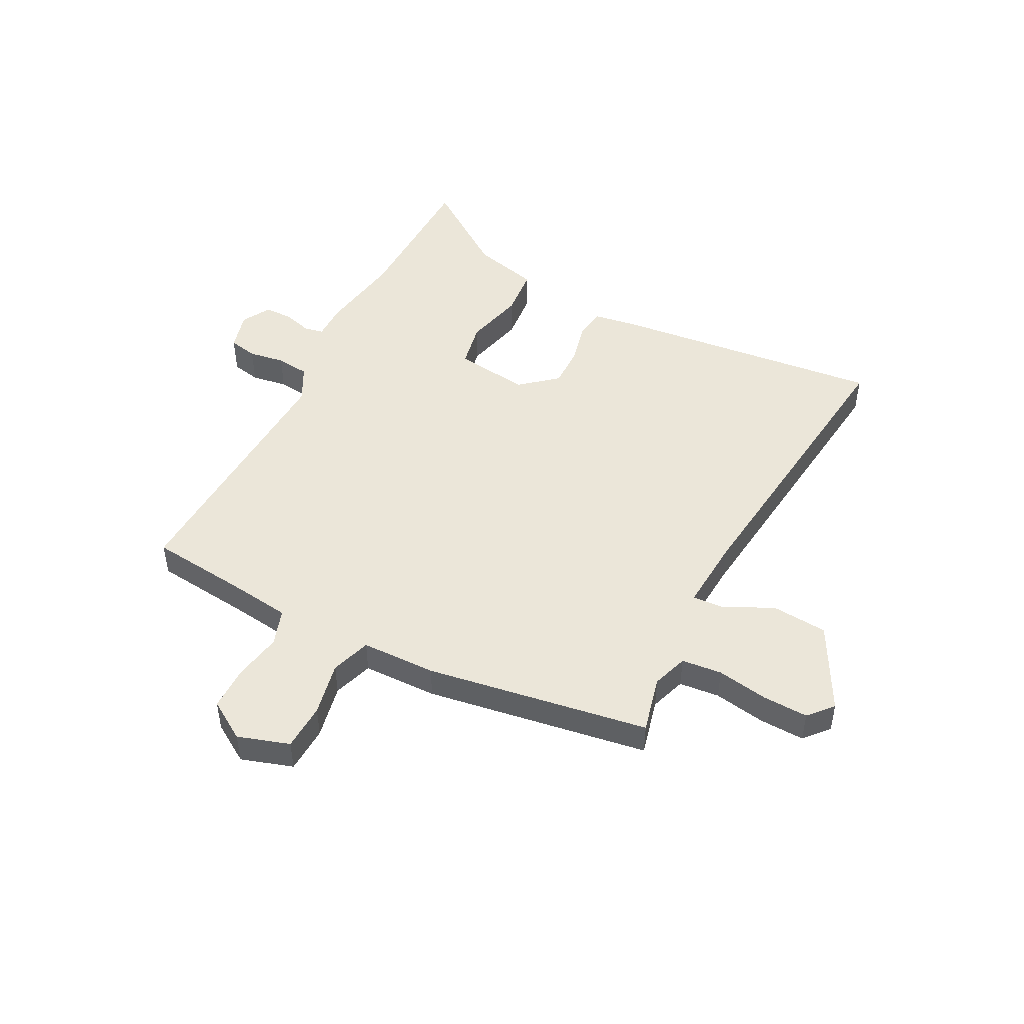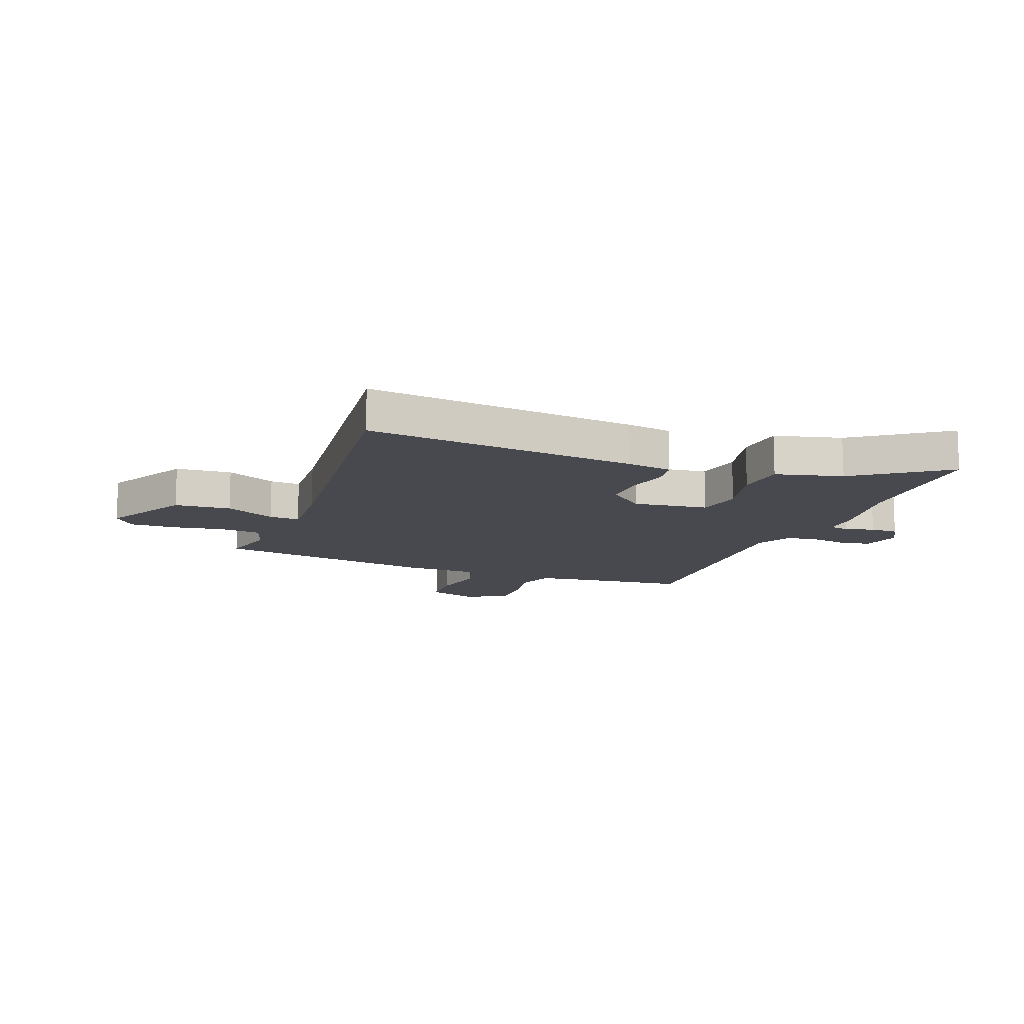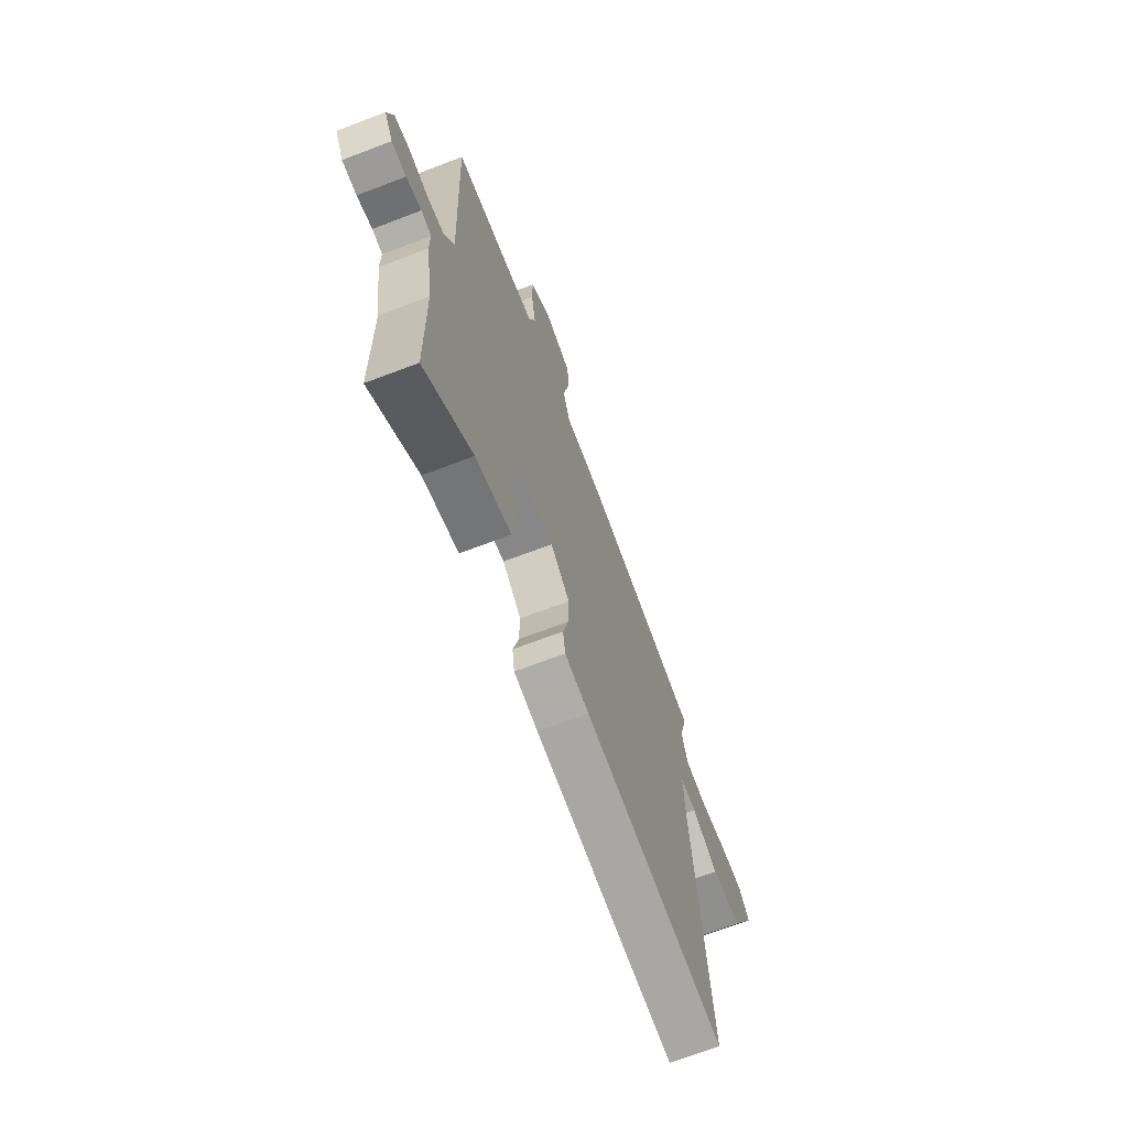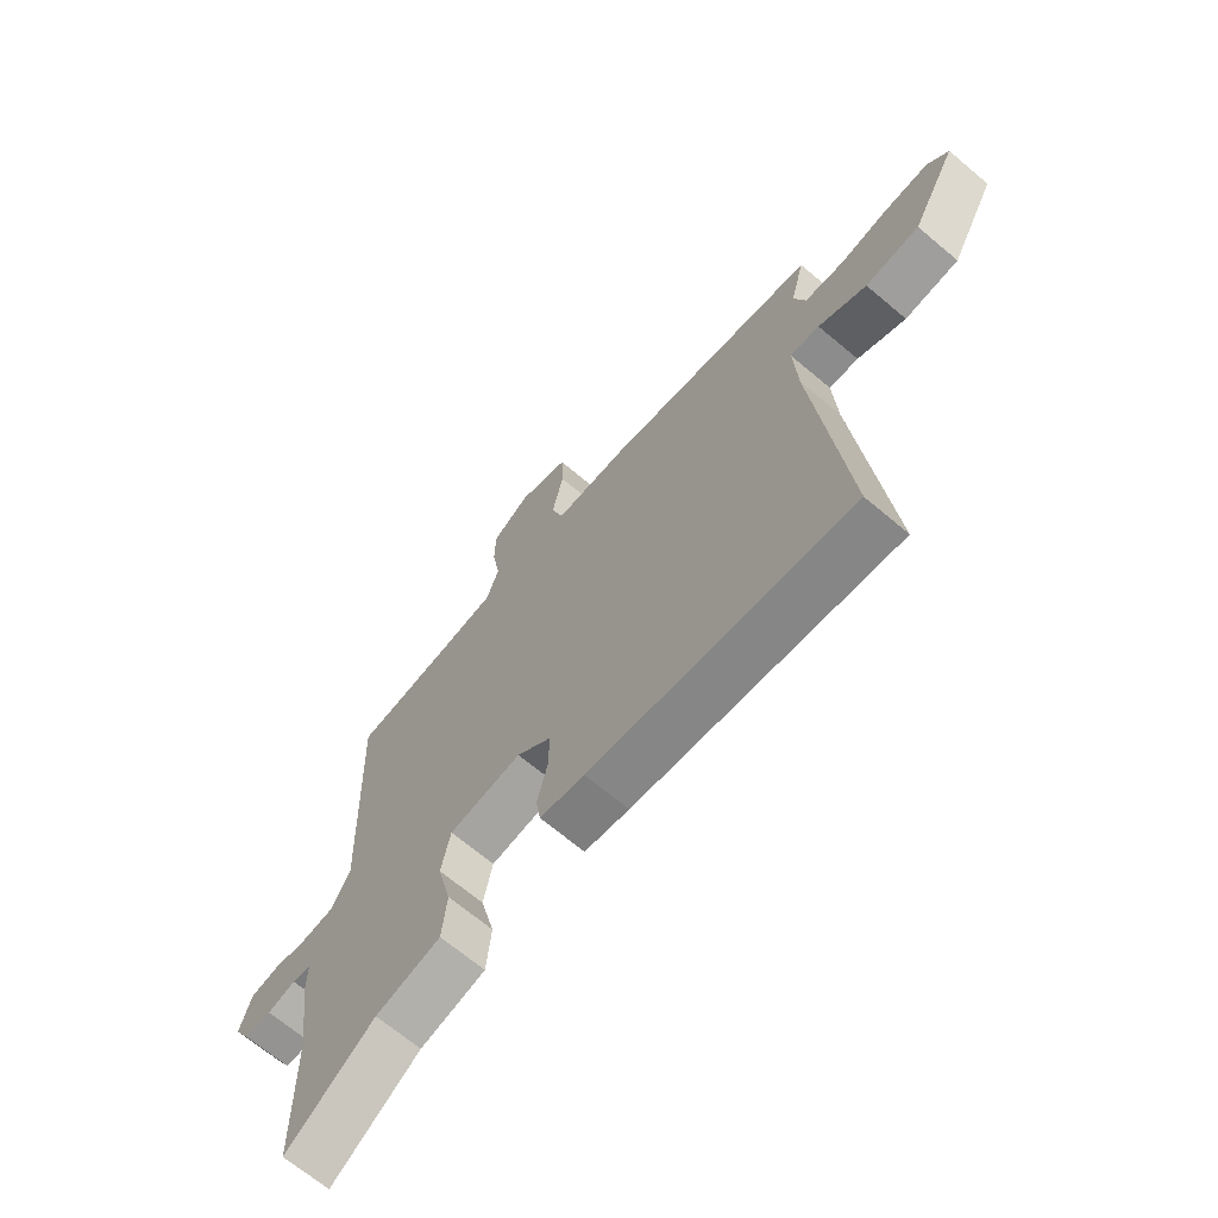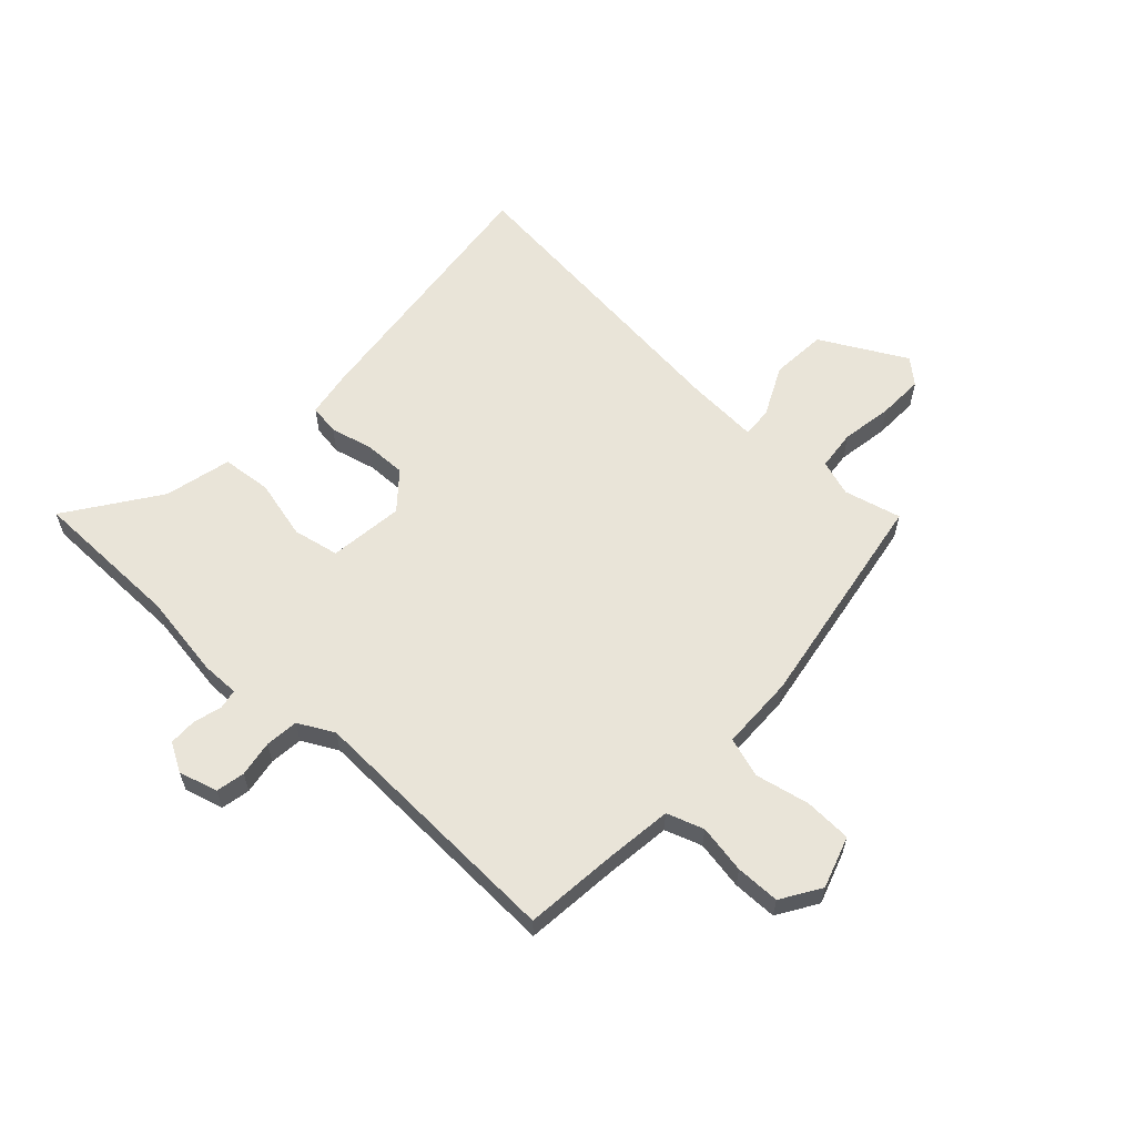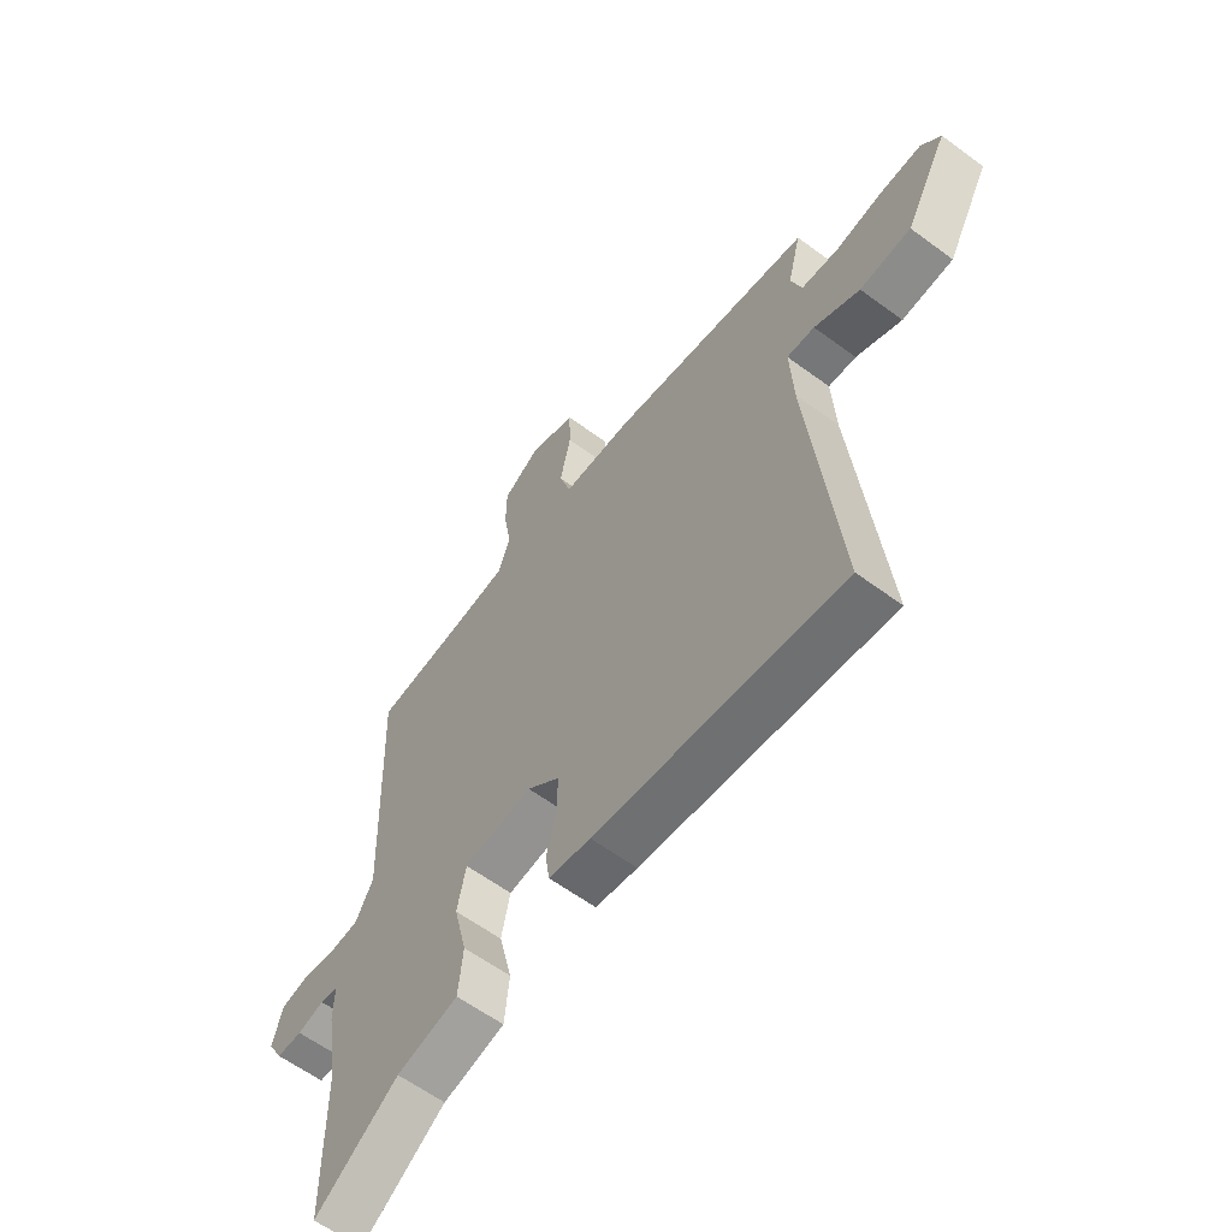
<metadata>
{"format":"obj","ext":"obj","renderer":"f3d","projection":"perspective","resolution":1024,"background":"white","views":[{"elev":48.1,"azim":27.9,"up":"+Y"},{"elev":-12.7,"azim":159.7,"up":"+Y"},{"elev":-68.7,"azim":-69.1,"up":"+Z"},{"elev":-67.8,"azim":49.8,"up":"+Z"},{"elev":60.1,"azim":-46.9,"up":"+Y"},{"elev":-60.7,"azim":53.0,"up":"+Z"}]}
</metadata>
<code>
v 0.528 0.07 0.461
v 0.502 0.07 0.358
v 0.523 0.07 0.293
v 0.596 0.07 0.285
v 0.689 0.07 0.3
v 0.771 0.07 0.302
v 0.809 0.07 0.258
v 0.725 0.07 0.105
v 0.624 0.07 0.098
v 0.534 0.07 0.142
v 0.479 0.07 0.146
v 0.486 0.07 0.016
v 0.543 0.07 -0.539
v 0.056 0.07 -0.481
v -0.027 0.07 -0.467
v -0.035 0.07 -0.412
v -0.016 0.07 -0.336
v -0.014 0.07 -0.26
v -0.079 0.07 -0.204
v -0.214 0.07 -0.22
v -0.231 0.07 -0.303
v -0.205 0.07 -0.411
v -0.214 0.07 -0.501
v -0.335 0.07 -0.53
v -0.499 0.07 -0.644
v -0.501 0.07 -0.369
v -0.524 0.07 -0.217
v -0.523 0.07 -0.15
v -0.558 0.07 -0.143
v -0.61 0.07 -0.157
v -0.66 0.07 -0.156
v -0.689 0.07 -0.104
v -0.669 0.07 -0.034
v -0.617 0.07 -0.024
v -0.552 0.07 -0.035
v -0.492 0.07 -0.029
v -0.458 0.07 0.035
v -0.475 0.07 0.51
v -0.302 0.07 0.527
v -0.187 0.07 0.541
v -0.164 0.07 0.607
v -0.179 0.07 0.695
v -0.178 0.07 0.775
v -0.107 0.07 0.819
v -0.014 0.07 0.788
v -0.011 0.07 0.703
v -0.032 0.07 0.605
v -0.009 0.07 0.533
v 0.126 0.07 0.529
v 0.528 0 0.461
v 0.502 0 0.358
v 0.523 0 0.293
v 0.596 0 0.285
v 0.689 0 0.3
v 0.771 0 0.302
v 0.809 0 0.258
v 0.725 0 0.105
v 0.624 0 0.098
v 0.534 0 0.142
v 0.479 0 0.146
v 0.486 0 0.016
v 0.543 0 -0.539
v 0.056 0 -0.481
v -0.027 0 -0.467
v -0.035 0 -0.412
v -0.016 0 -0.336
v -0.014 0 -0.26
v -0.079 0 -0.204
v -0.214 0 -0.22
v -0.231 0 -0.303
v -0.205 0 -0.411
v -0.214 0 -0.501
v -0.335 0 -0.53
v -0.499 0 -0.644
v -0.501 0 -0.369
v -0.524 0 -0.217
v -0.523 0 -0.15
v -0.558 0 -0.143
v -0.61 0 -0.157
v -0.66 0 -0.156
v -0.689 0 -0.104
v -0.669 0 -0.034
v -0.617 0 -0.024
v -0.552 0 -0.035
v -0.492 0 -0.029
v -0.458 0 0.035
v -0.475 0 0.51
v -0.302 0 0.527
v -0.187 0 0.541
v -0.164 0 0.607
v -0.179 0 0.695
v -0.178 0 0.775
v -0.107 0 0.819
v -0.014 0 0.788
v -0.011 0 0.703
v -0.032 0 0.605
v -0.009 0 0.533
v 0.126 0 0.529
f 48 49 1 2
f 45 46 47
f 44 45 47
f 43 44 47
f 42 43 47
f 41 42 47
f 40 41 47 48
f 48 2 3
f 40 48 3
f 39 40 3
f 37 38 39 3
f 33 34 35
f 32 33 35
f 31 32 35
f 30 31 35
f 29 30 35
f 28 29 35 36
f 37 3 4
f 36 37 4
f 28 36 4
f 27 28 4
f 26 27 4
f 21 22 23 24
f 24 25 26
f 21 24 26
f 20 21 26
f 15 16 17
f 14 15 17
f 13 14 17
f 12 13 17
f 11 12 17 18
f 8 9 10
f 7 8 10
f 6 7 10
f 5 6 10
f 4 5 10
f 4 10 11
f 20 26 4 11
f 11 18 19
f 11 19 20
f 51 50 98 97
f 96 95 94
f 96 94 93
f 96 93 92
f 96 92 91
f 96 91 90
f 97 96 90 89
f 52 51 97
f 52 97 89
f 52 89 88
f 52 88 87 86
f 84 83 82
f 84 82 81
f 84 81 80
f 84 80 79
f 84 79 78
f 85 84 78 77
f 53 52 86
f 53 86 85
f 53 85 77
f 53 77 76
f 53 76 75
f 73 72 71 70
f 75 74 73
f 75 73 70
f 75 70 69
f 66 65 64
f 66 64 63
f 66 63 62
f 66 62 61
f 67 66 61 60
f 59 58 57
f 59 57 56
f 59 56 55
f 59 55 54
f 59 54 53
f 60 59 53
f 60 53 75 69
f 68 67 60
f 69 68 60
f 1 50 51 2
f 2 51 52 3
f 3 52 53 4
f 4 53 54 5
f 5 54 55 6
f 6 55 56 7
f 7 56 57 8
f 8 57 58 9
f 9 58 59 10
f 10 59 60 11
f 11 60 61 12
f 12 61 62 13
f 13 62 63 14
f 14 63 64 15
f 15 64 65 16
f 16 65 66 17
f 17 66 67 18
f 18 67 68 19
f 19 68 69 20
f 20 69 70 21
f 21 70 71 22
f 22 71 72 23
f 23 72 73 24
f 24 73 74 25
f 25 74 75 26
f 26 75 76 27
f 27 76 77 28
f 28 77 78 29
f 29 78 79 30
f 30 79 80 31
f 31 80 81 32
f 32 81 82 33
f 33 82 83 34
f 34 83 84 35
f 35 84 85 36
f 36 85 86 37
f 37 86 87 38
f 38 87 88 39
f 39 88 89 40
f 40 89 90 41
f 41 90 91 42
f 42 91 92 43
f 43 92 93 44
f 44 93 94 45
f 45 94 95 46
f 46 95 96 47
f 47 96 97 48
f 48 97 98 49
f 49 98 50 1

</code>
